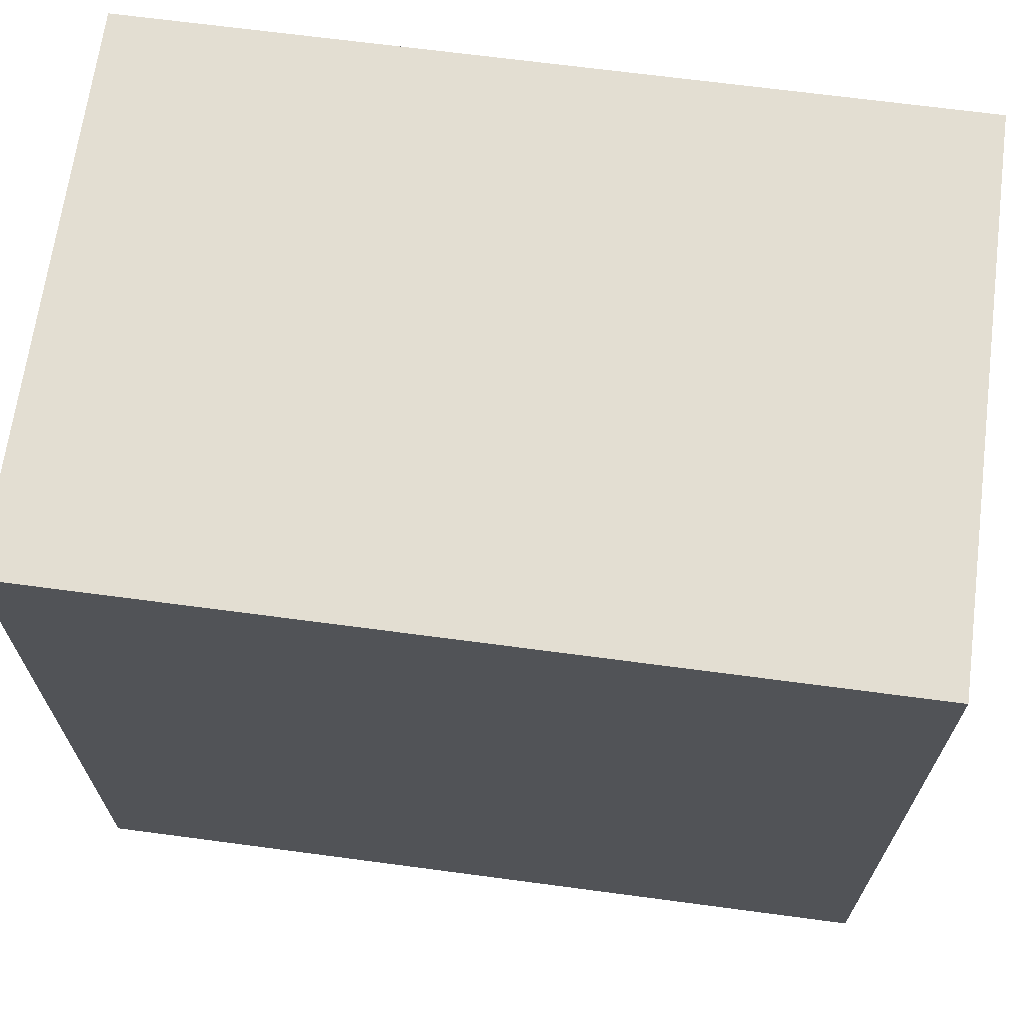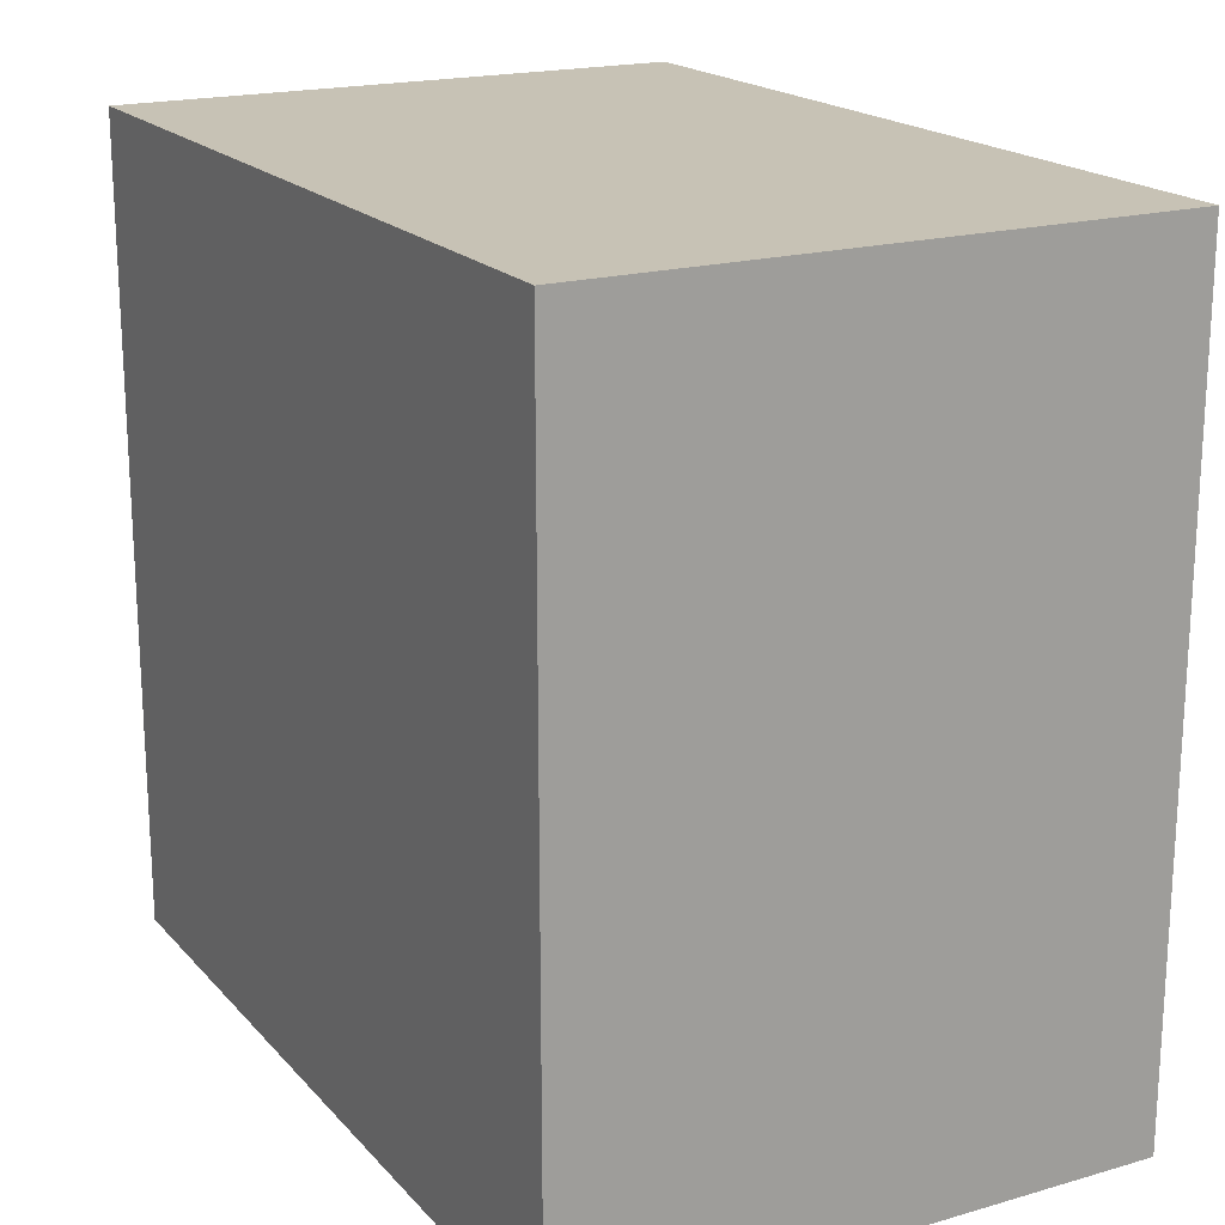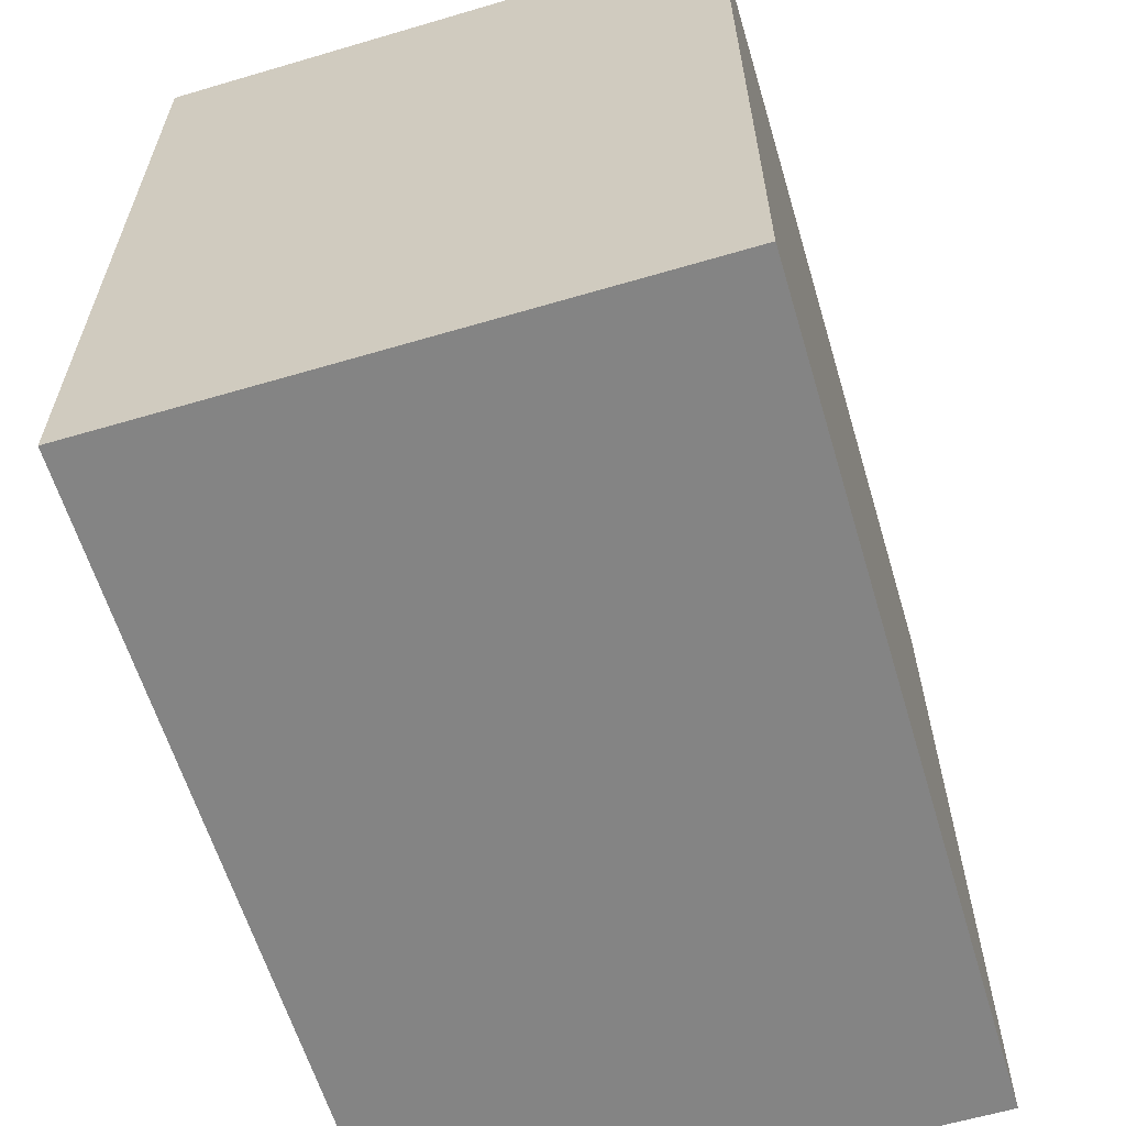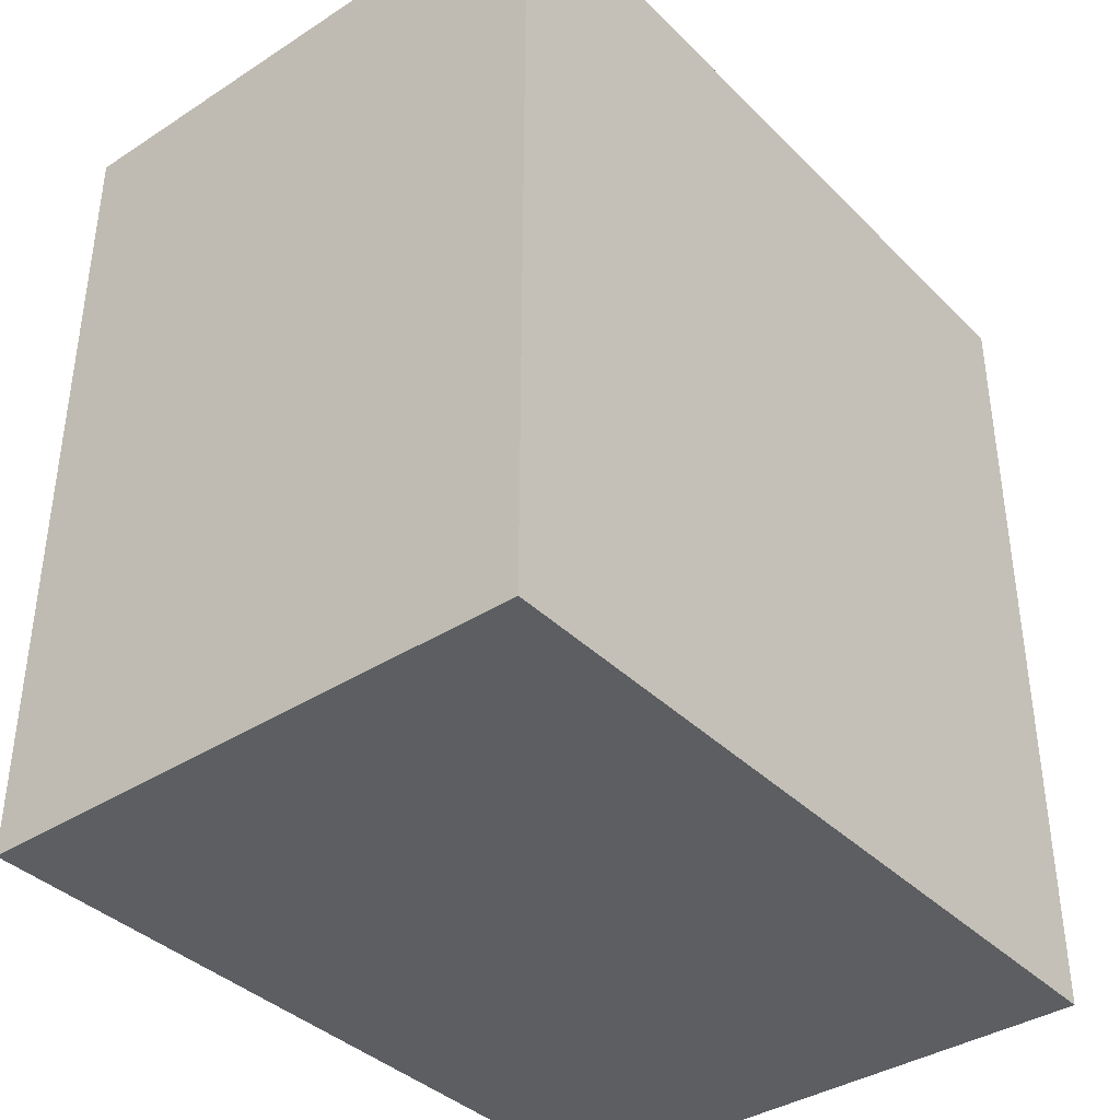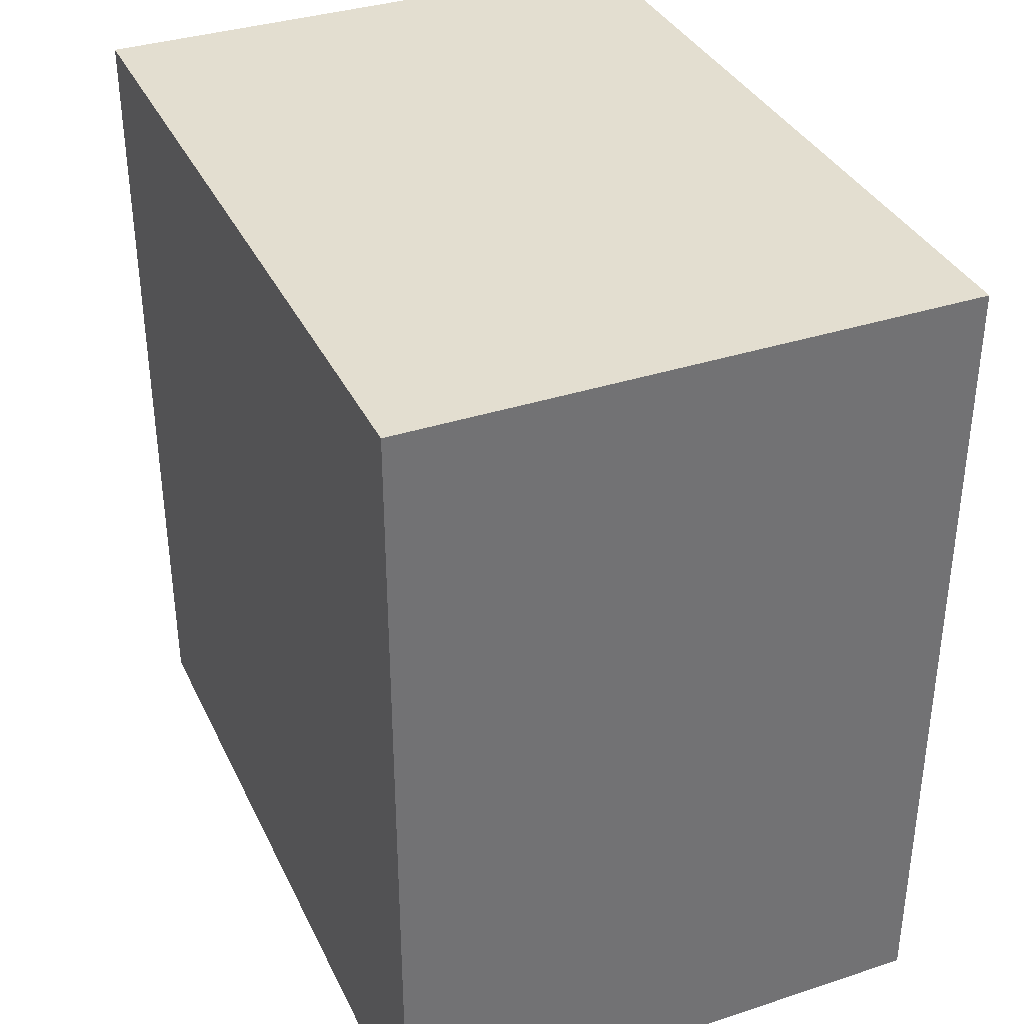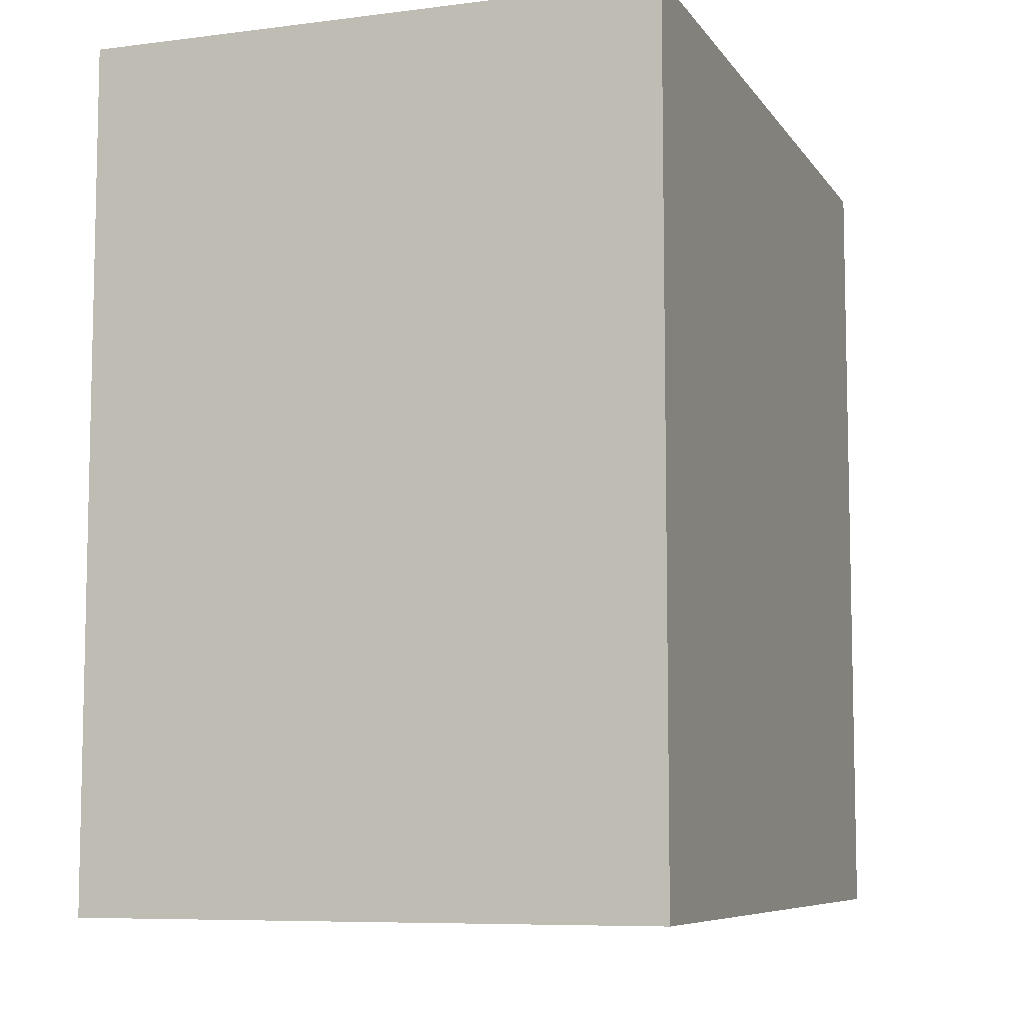
<metadata>
{"format":"obj","ext":"obj","renderer":"f3d","projection":"perspective","resolution":1024,"background":"white","views":[{"elev":67.4,"azim":97.6,"up":"+Z"},{"elev":19.0,"azim":151.5,"up":"+Z"},{"elev":-61.3,"azim":16.7,"up":"+Z"},{"elev":-38.2,"azim":39.1,"up":"+Y"},{"elev":35.8,"azim":-23.2,"up":"+Y"},{"elev":-7.7,"azim":-160.3,"up":"+Y"}]}
</metadata>
<code>
o
v -0.7 -1.1 1
v -0.7 -1.1 -1.1
v -0.7 1.1 1
v -0.7 1.1 -1.1
v 0.8 -1.1 1
v 0.8 -1.1 -1.1
v 0.8 1.1 1
v 0.8 1.1 -1.1
v -0.7 -1.1 1
v -0.7 1.1 1
v 0.8 -1.1 1
v 0.8 1.1 1
v -0.7 -1.1 -1.1
v -0.7 1.1 -1.1
v 0.8 -1.1 -1.1
v 0.8 1.1 -1.1
v -0.7 -1.1 1
v 0.8 -1.1 1
v -0.7 -1.1 -1.1
v 0.8 -1.1 -1.1
v -0.7 1.1 1
v 0.8 1.1 1
v -0.7 1.1 -1.1
v 0.8 1.1 -1.1
f 3 2 1
f 4 2 3
f 5 6 7
f 7 6 8
f 11 10 9
f 12 10 11
f 13 14 15
f 15 14 16
f 19 18 17
f 20 18 19
f 21 22 23
f 23 22 24

</code>
